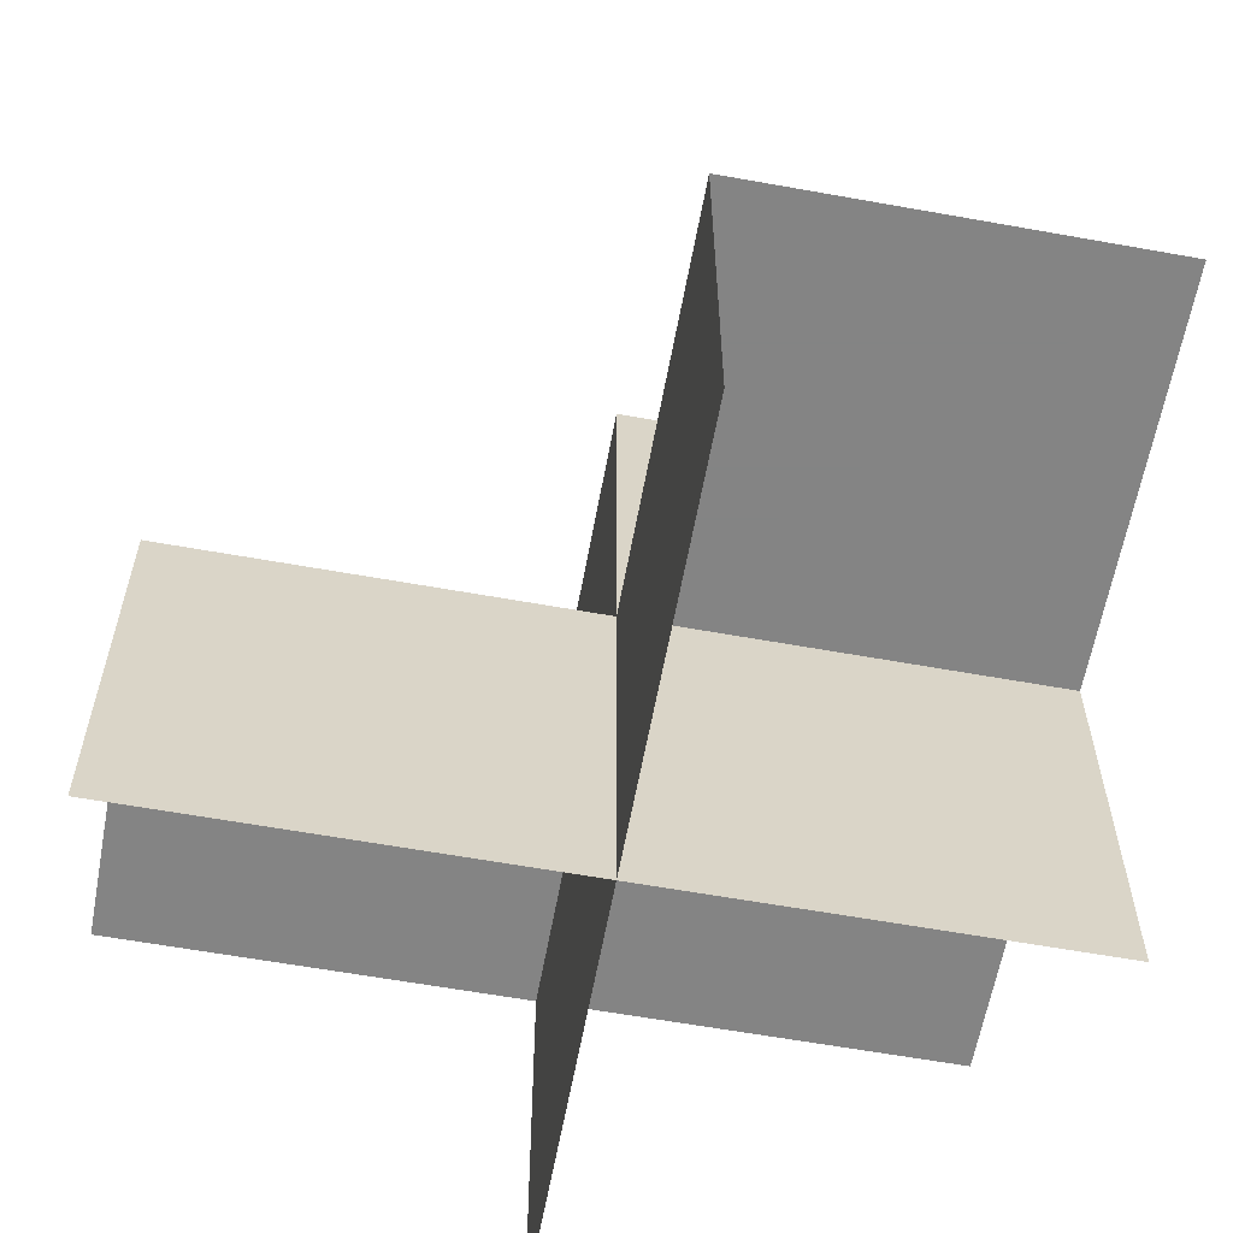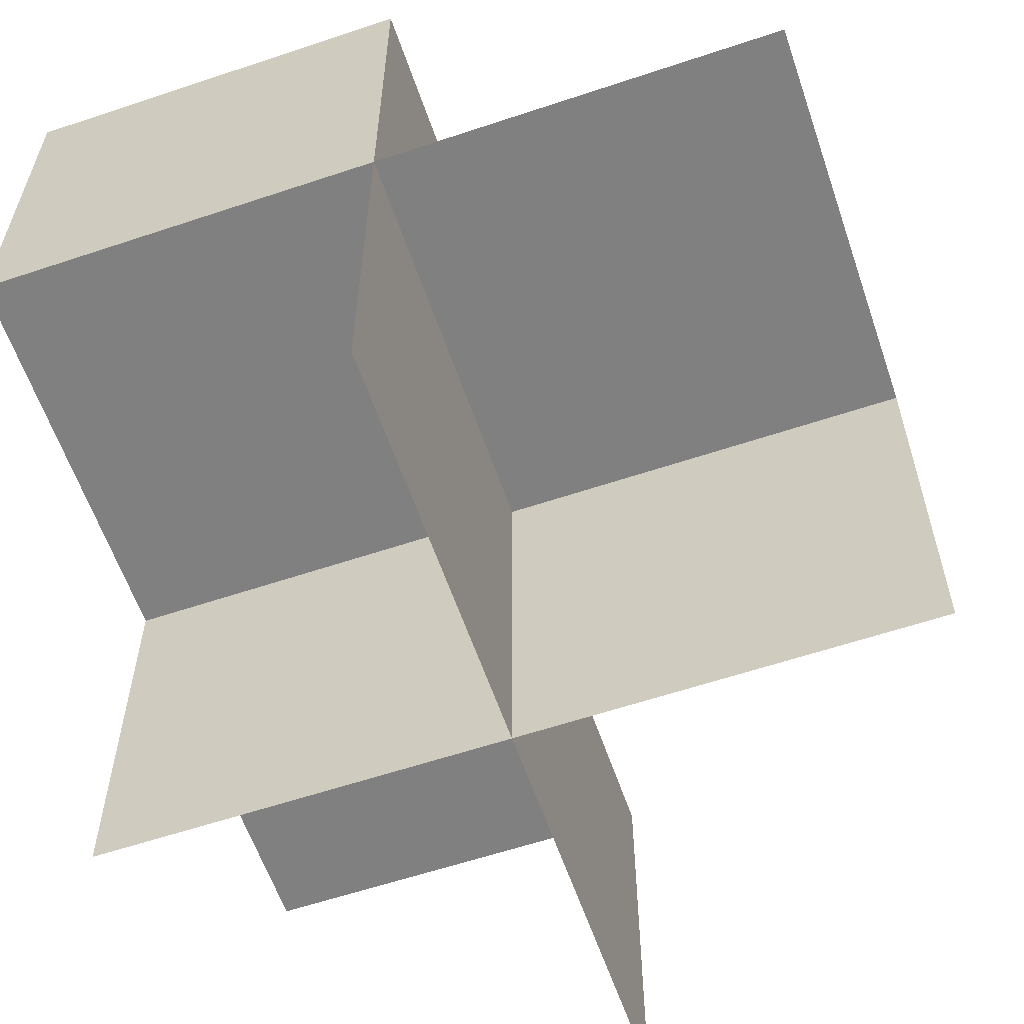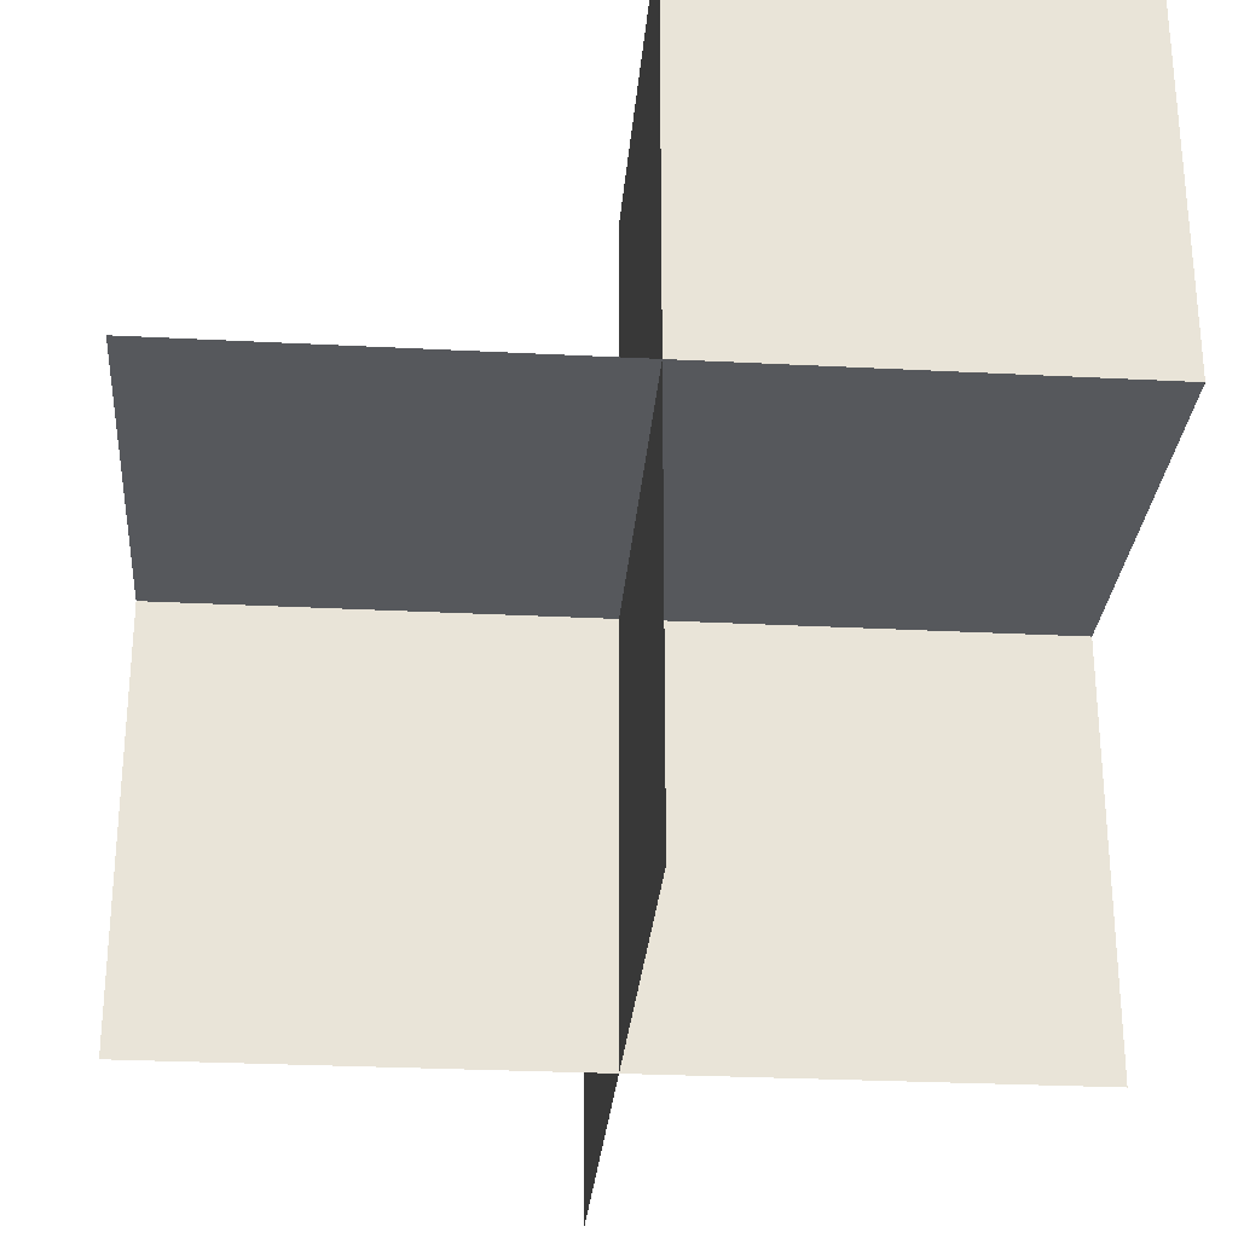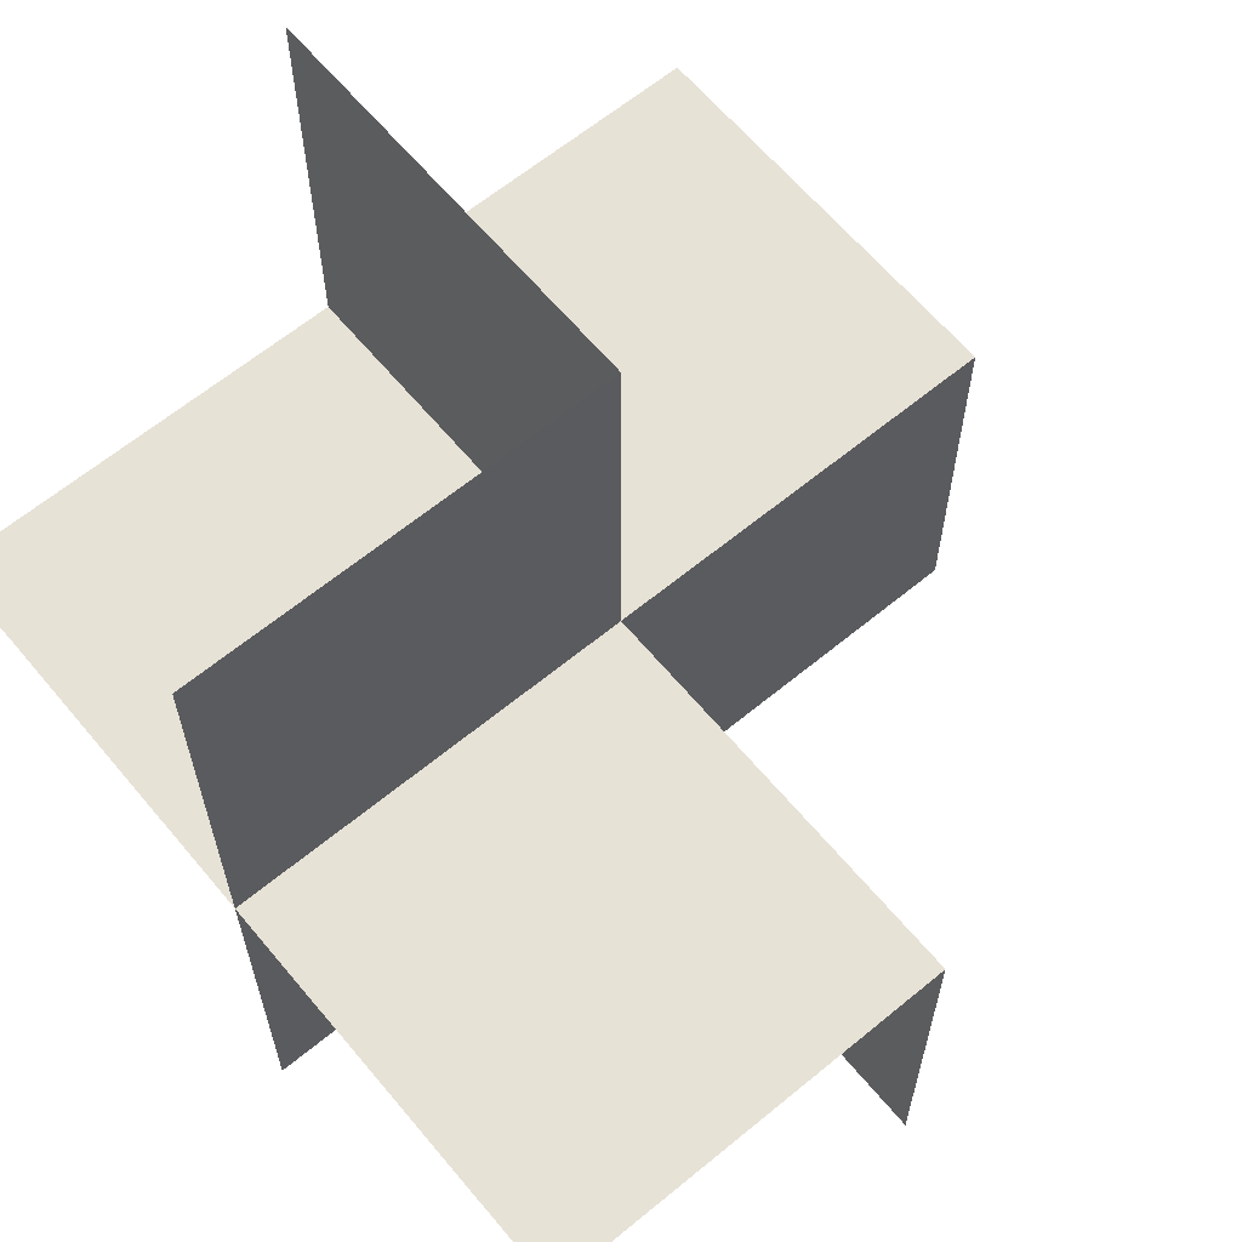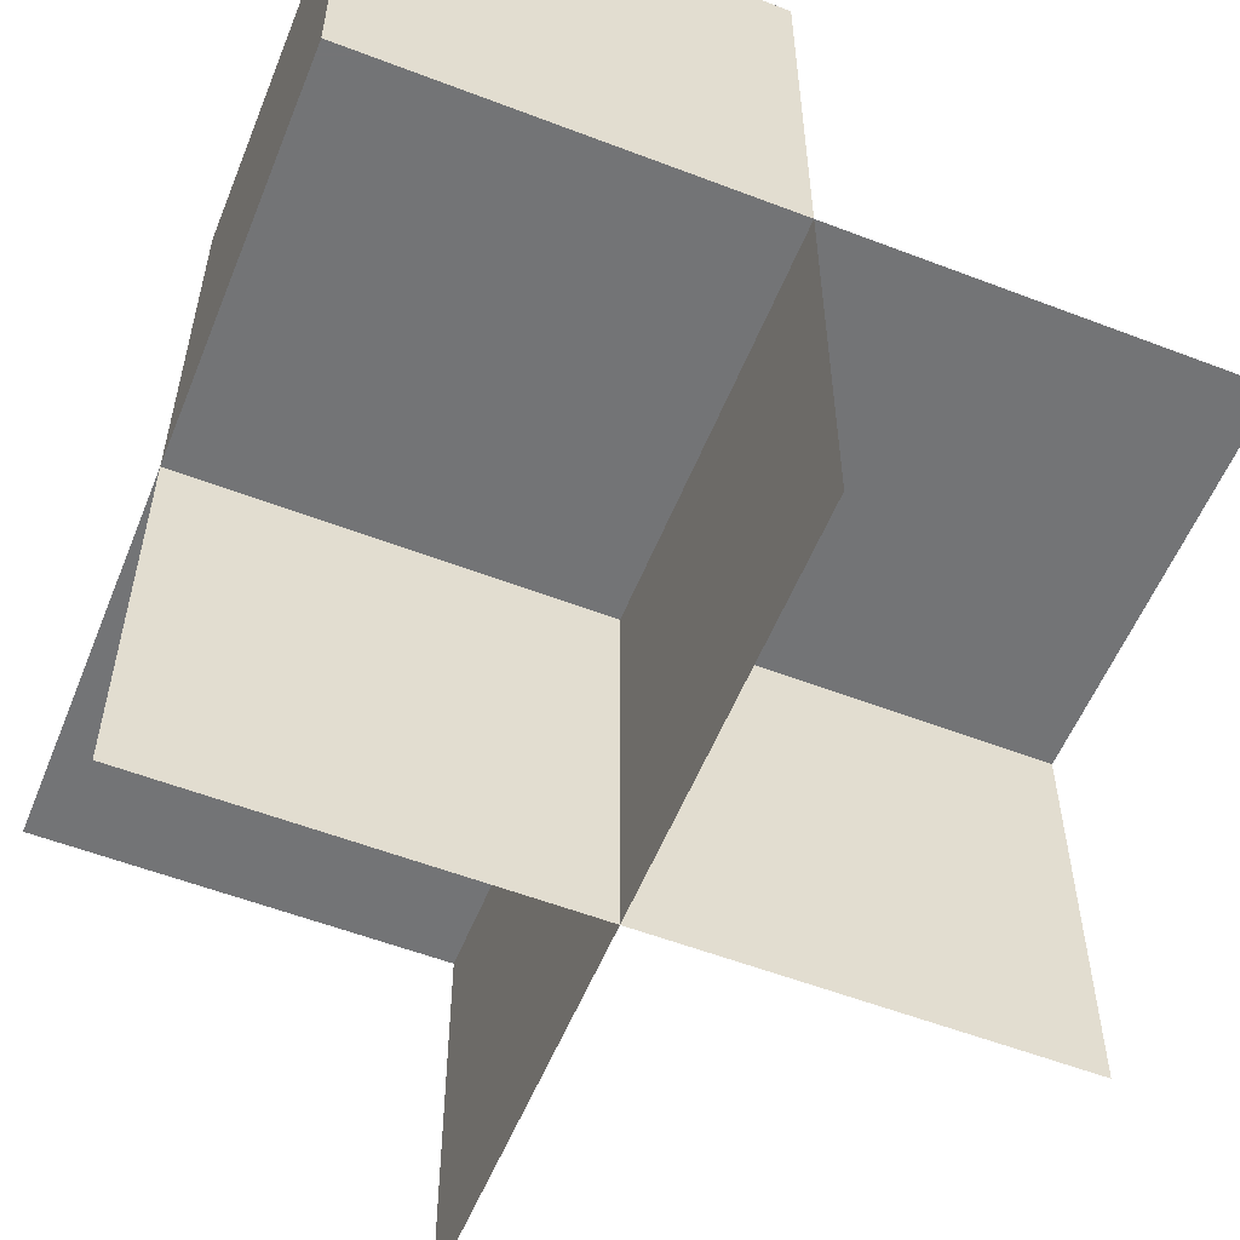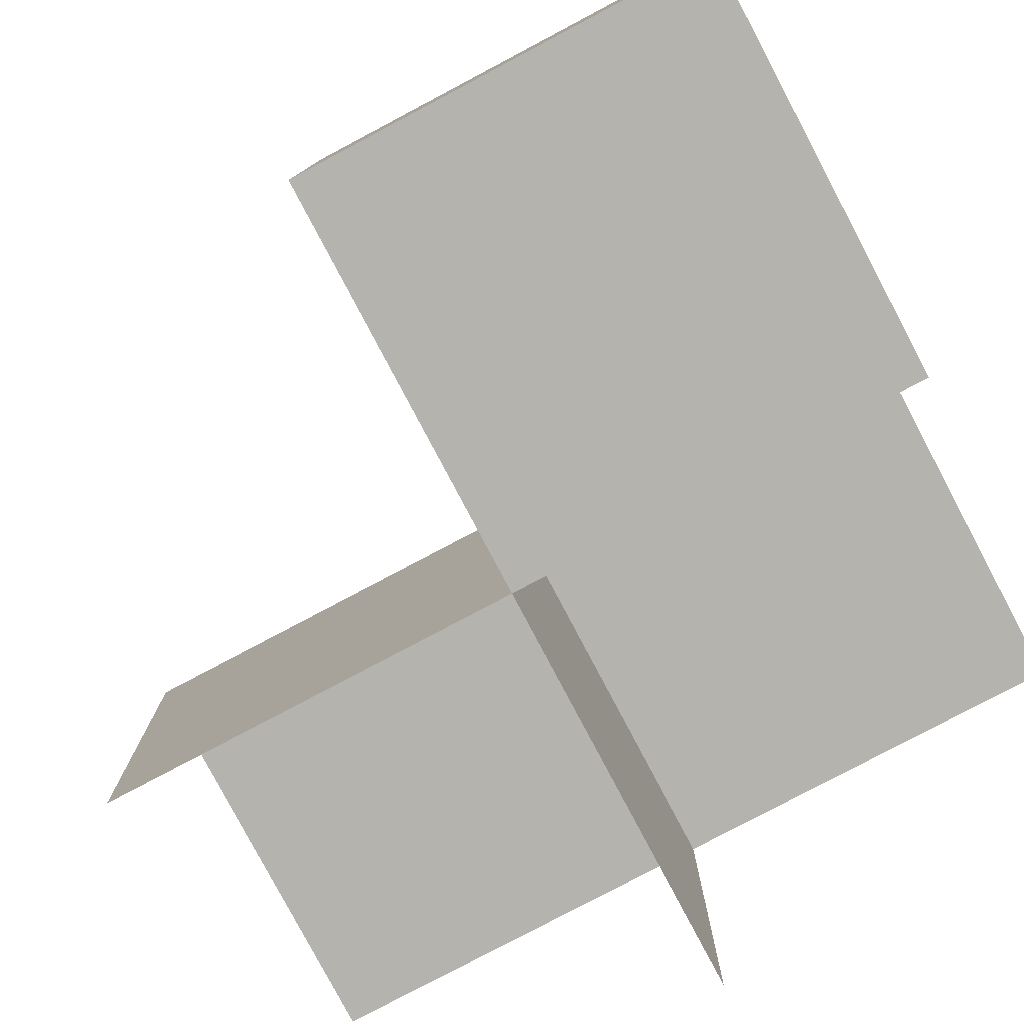
<metadata>
{"format":"obj","ext":"obj","renderer":"f3d","projection":"perspective","resolution":1024,"background":"white","views":[{"elev":-61.3,"azim":79.6,"up":"+Y"},{"elev":-60.2,"azim":-71.1,"up":"+Y"},{"elev":-28.2,"azim":175.5,"up":"+Y"},{"elev":63.4,"azim":50.2,"up":"+Z"},{"elev":-56.2,"azim":-111.9,"up":"+Y"},{"elev":-79.9,"azim":-152.1,"up":"+Z"}]}
</metadata>
<code>
v 0 0 0
v 0 0 -0.5
v 0 0 0.5
v 0 -0.5 0
v 0 -0.5 -0.5
v 0 -0.5 0.5
v 0 0.5 0
v 0 0.5 -0.5
v -0.5 0 0
v -0.5 0 -0.5
v -0.5 0 0.5
v -0.5 -0.5 0
v -0.5 0.5 0
v -0.5 0.5 -0.5
v 0.5 0 0
v 0.5 0 -0.5
v 0.5 -0.5 0
f 2 5 4
f 4 12 9
f 4 1 2
f 9 1 4
f 14 8 7
f 7 13 14
f 8 2 1
f 1 7 8
f 2 10 9
f 9 1 2
f 10 14 13
f 13 9 10
f 8 14 10
f 10 2 8
f 7 9 13
f 9 7 1
f 9 1 3
f 3 11 9
f 3 6 4
f 4 17 15
f 4 1 3
f 15 1 4
f 16 2 1
f 1 15 16

</code>
